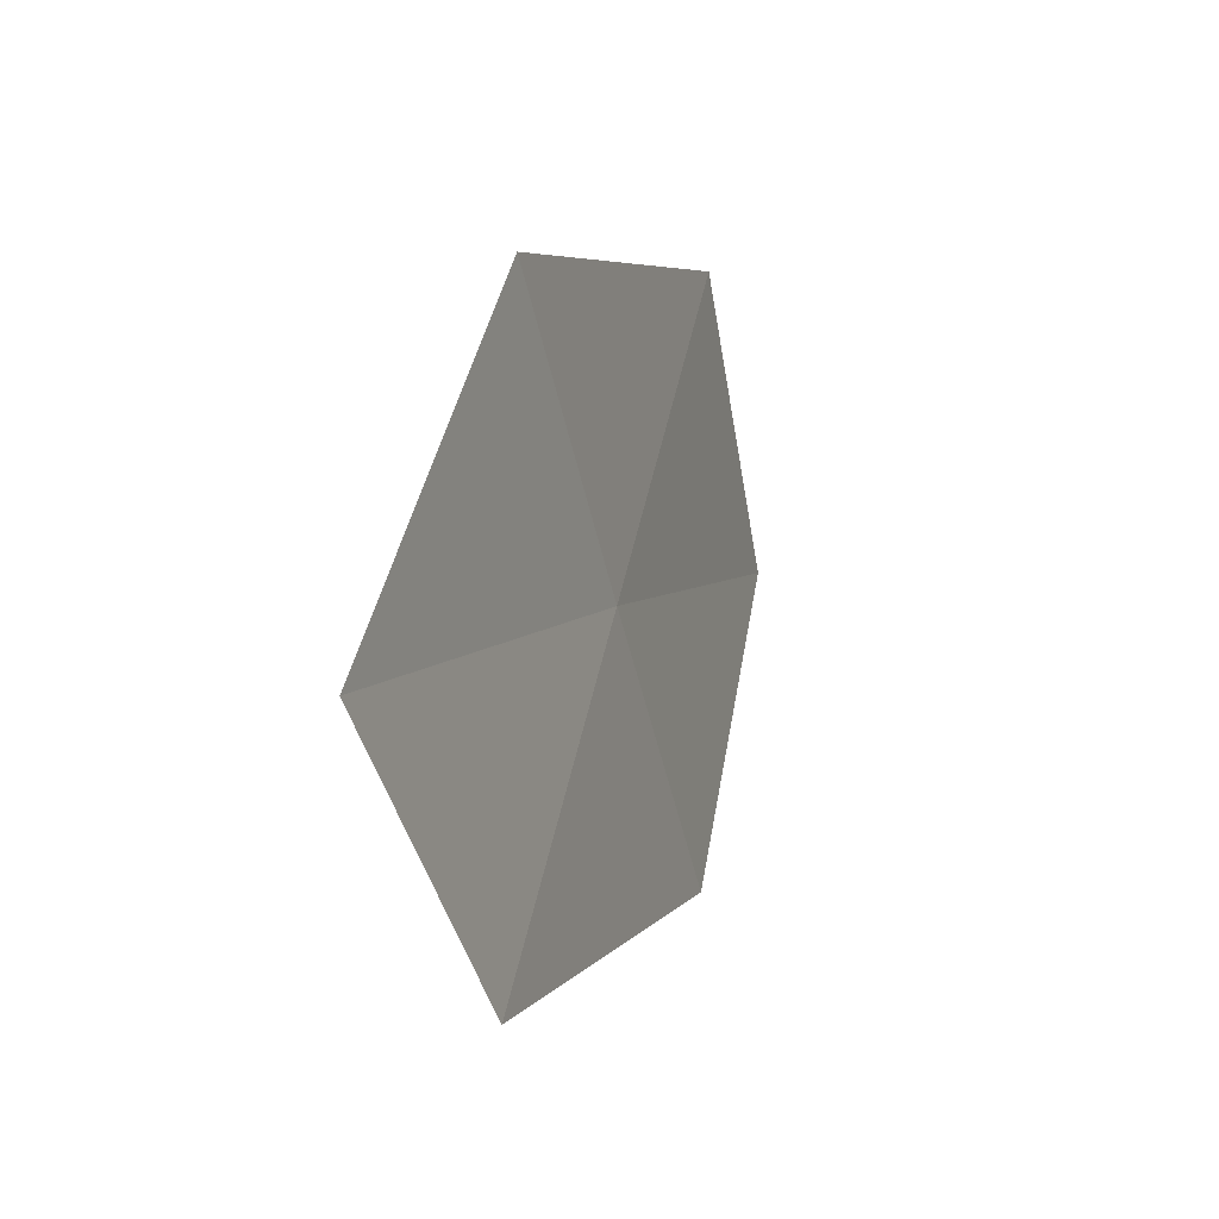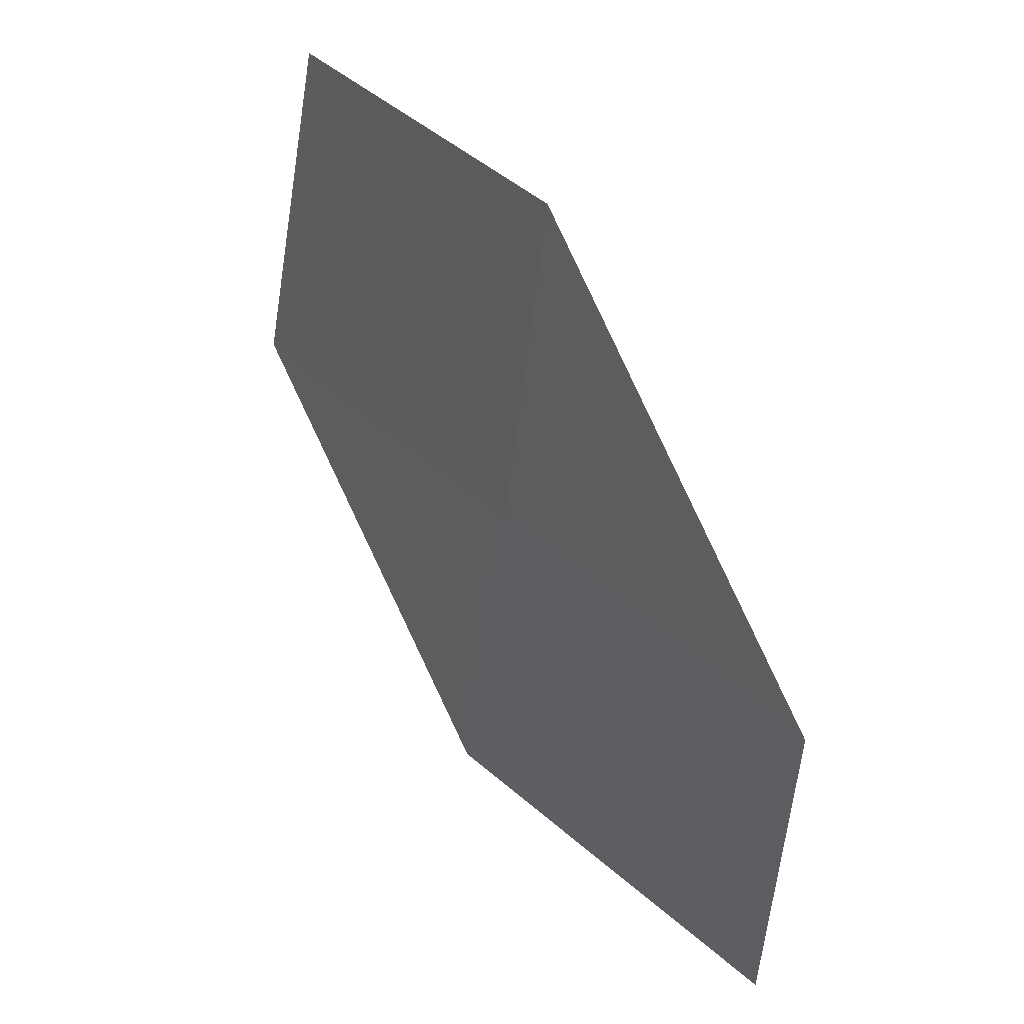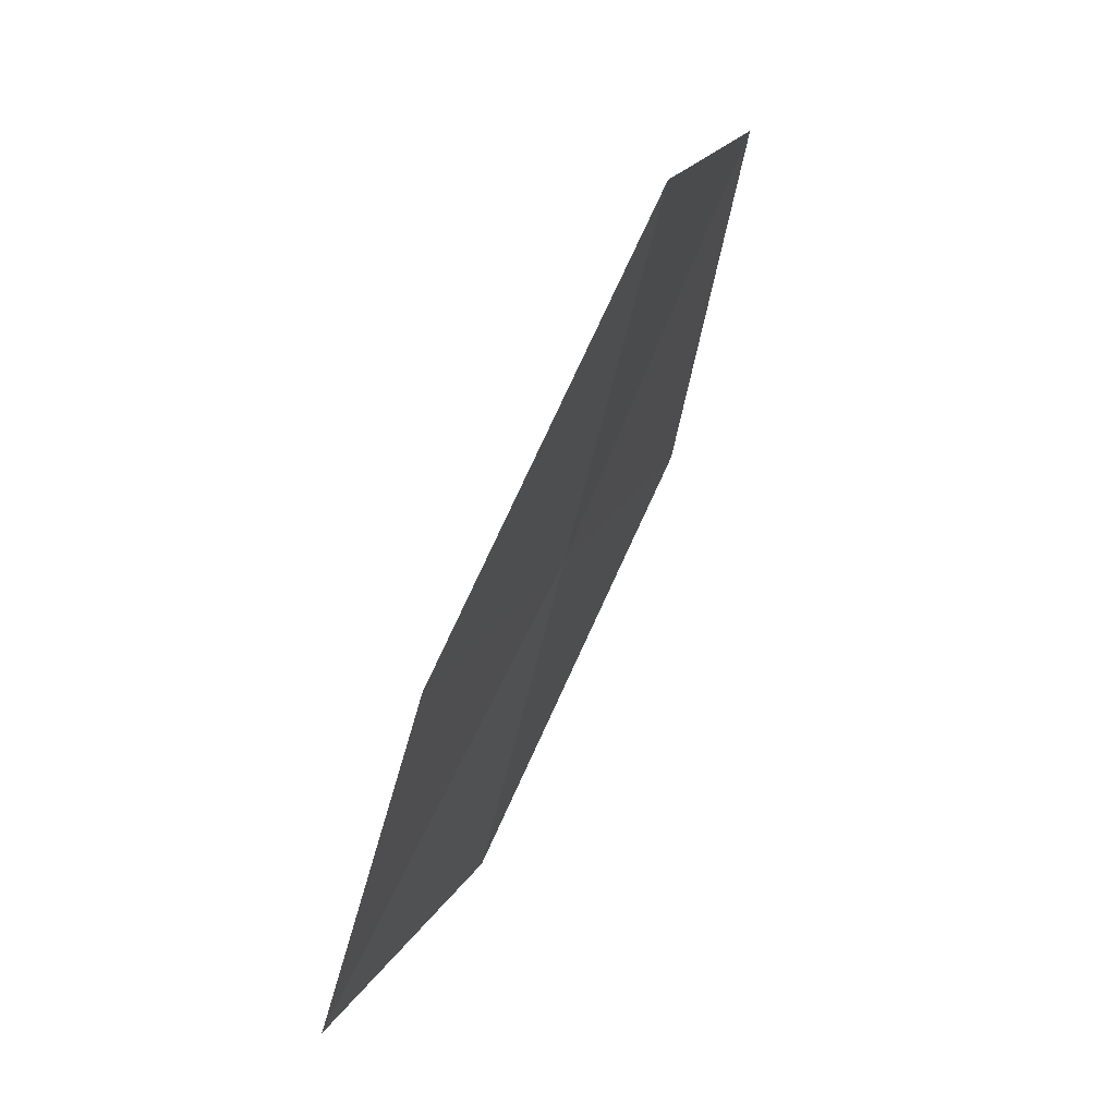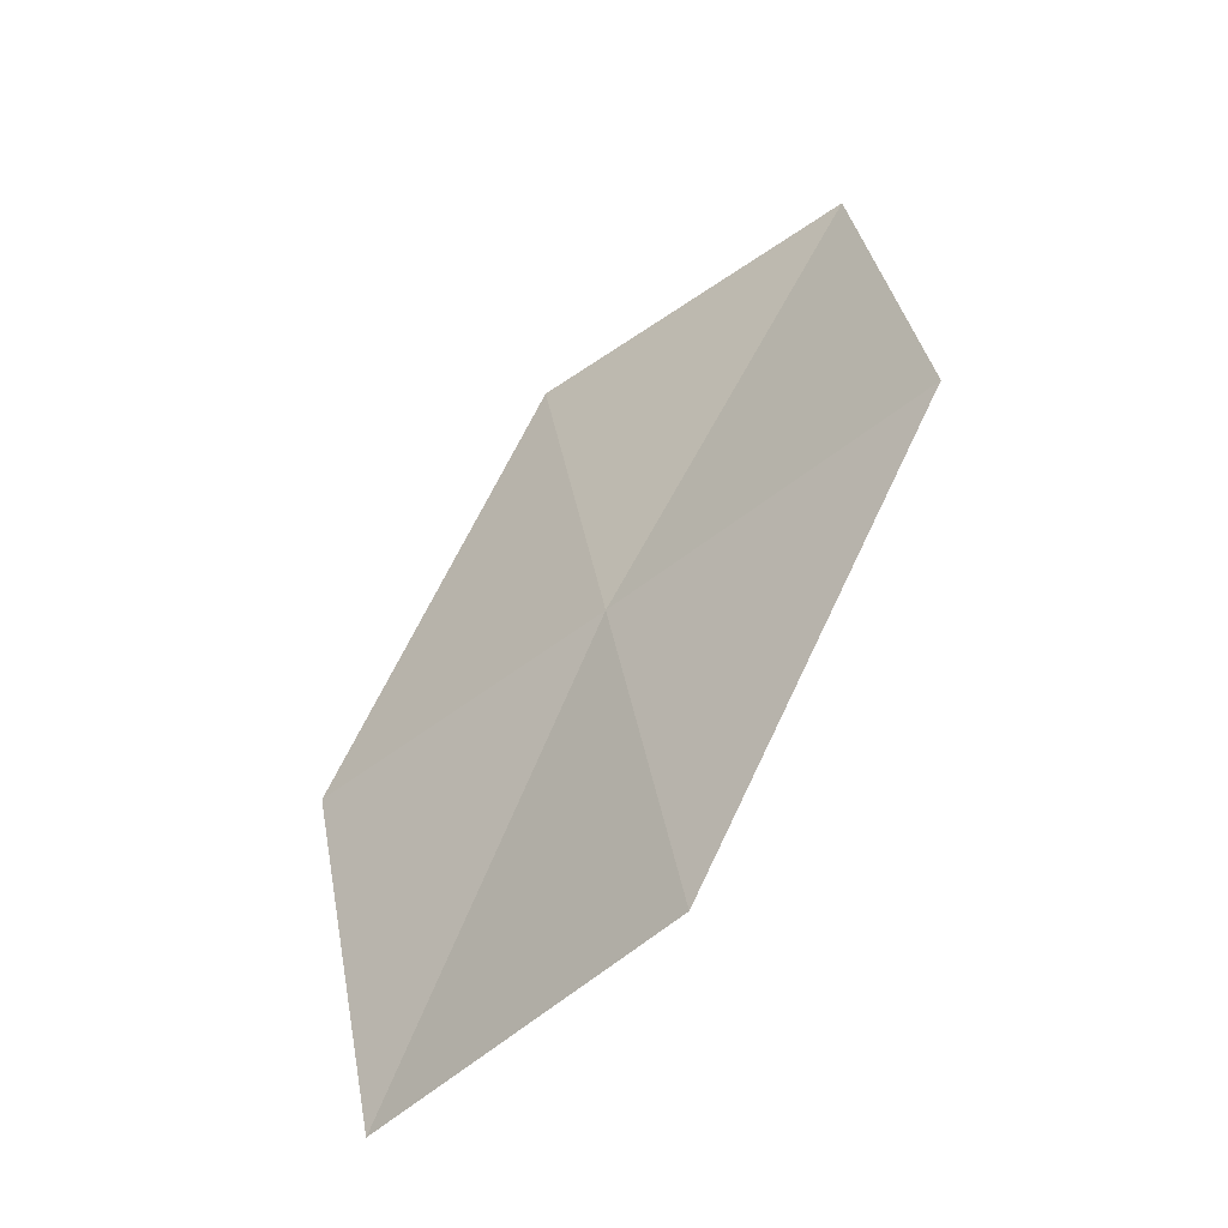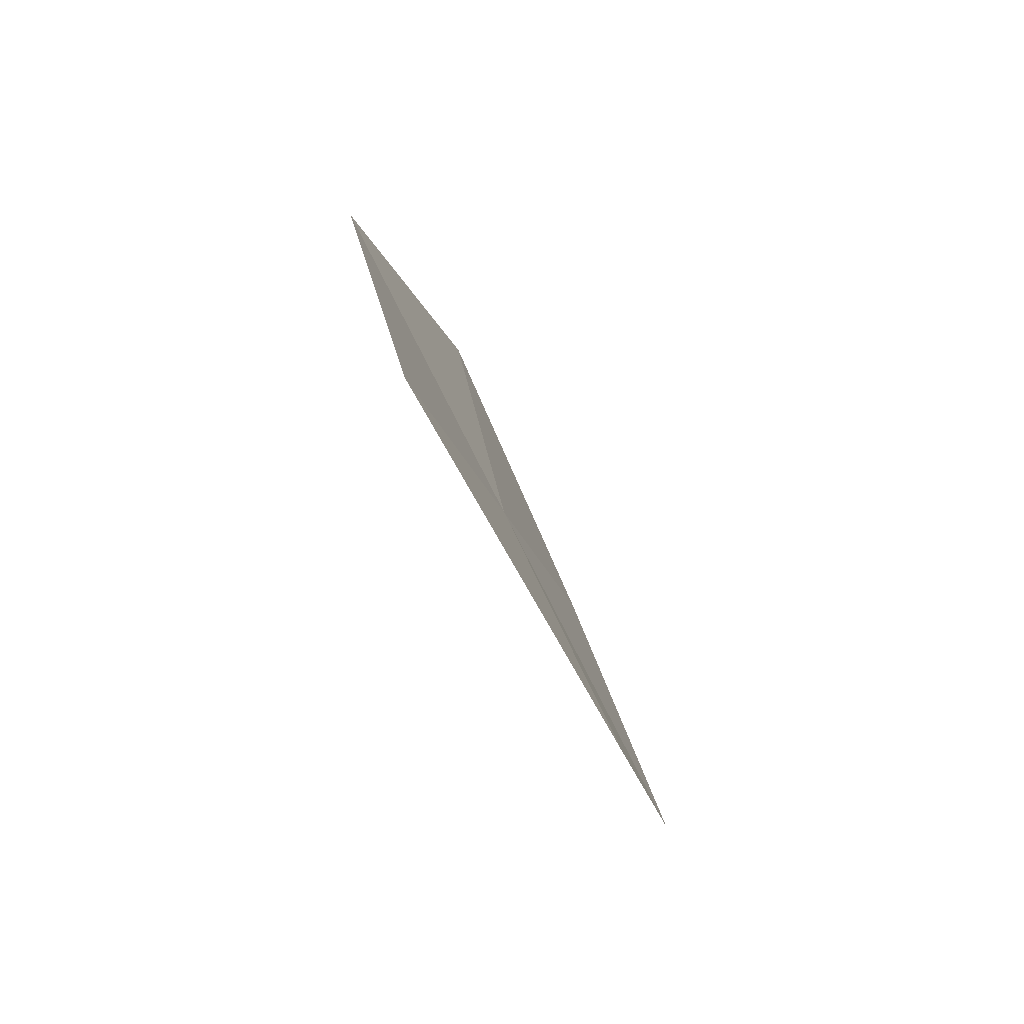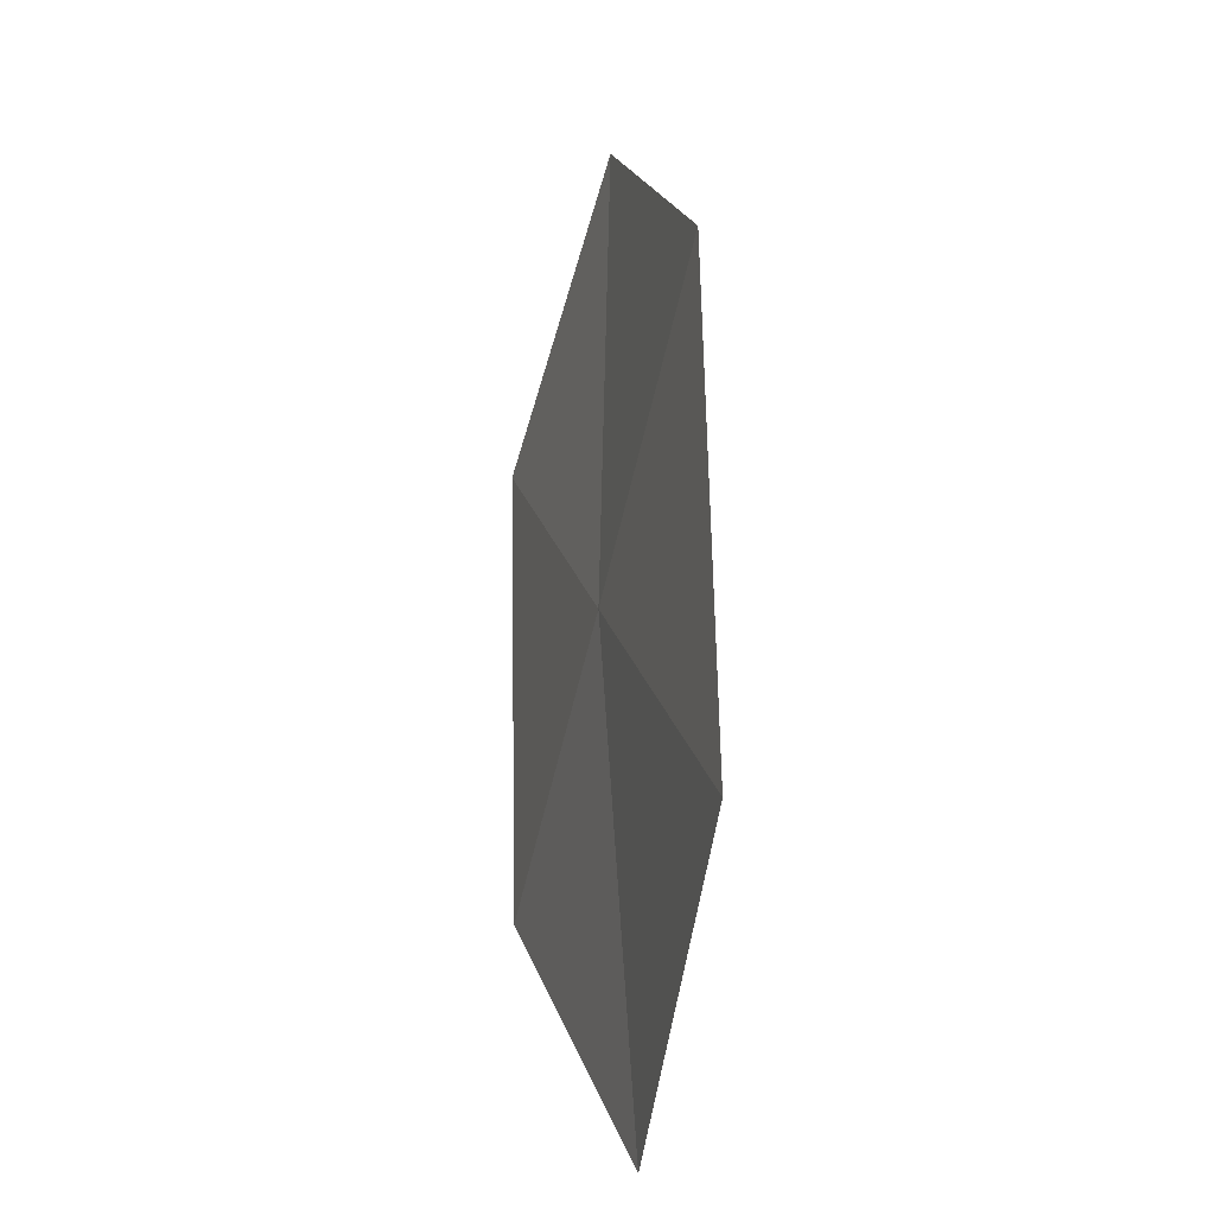
<metadata>
{"format":"obj","ext":"obj","renderer":"f3d","projection":"perspective","resolution":1024,"background":"white","views":[{"elev":-39.1,"azim":-165.6,"up":"+Y"},{"elev":33.7,"azim":-23.8,"up":"+Z"},{"elev":32.0,"azim":-159.4,"up":"+Y"},{"elev":-67.2,"azim":-48.3,"up":"+Y"},{"elev":67.5,"azim":-26.6,"up":"+Y"},{"elev":-73.0,"azim":-12.1,"up":"+Y"}]}
</metadata>
<code>
v 6.618 1.468 54.77
v 7.39 -1.857 54.77
v 6.673 0.8456 57.72
v 6.078 4.065 57.72
v 5.846 4.793 54.77
v 6.551 2.145 51.87
v 7.514 -1.3 51.87
f 1 3 2
f 1 4 3
f 1 5 4
f 1 6 5
f 1 7 6
f 1 2 7

</code>
